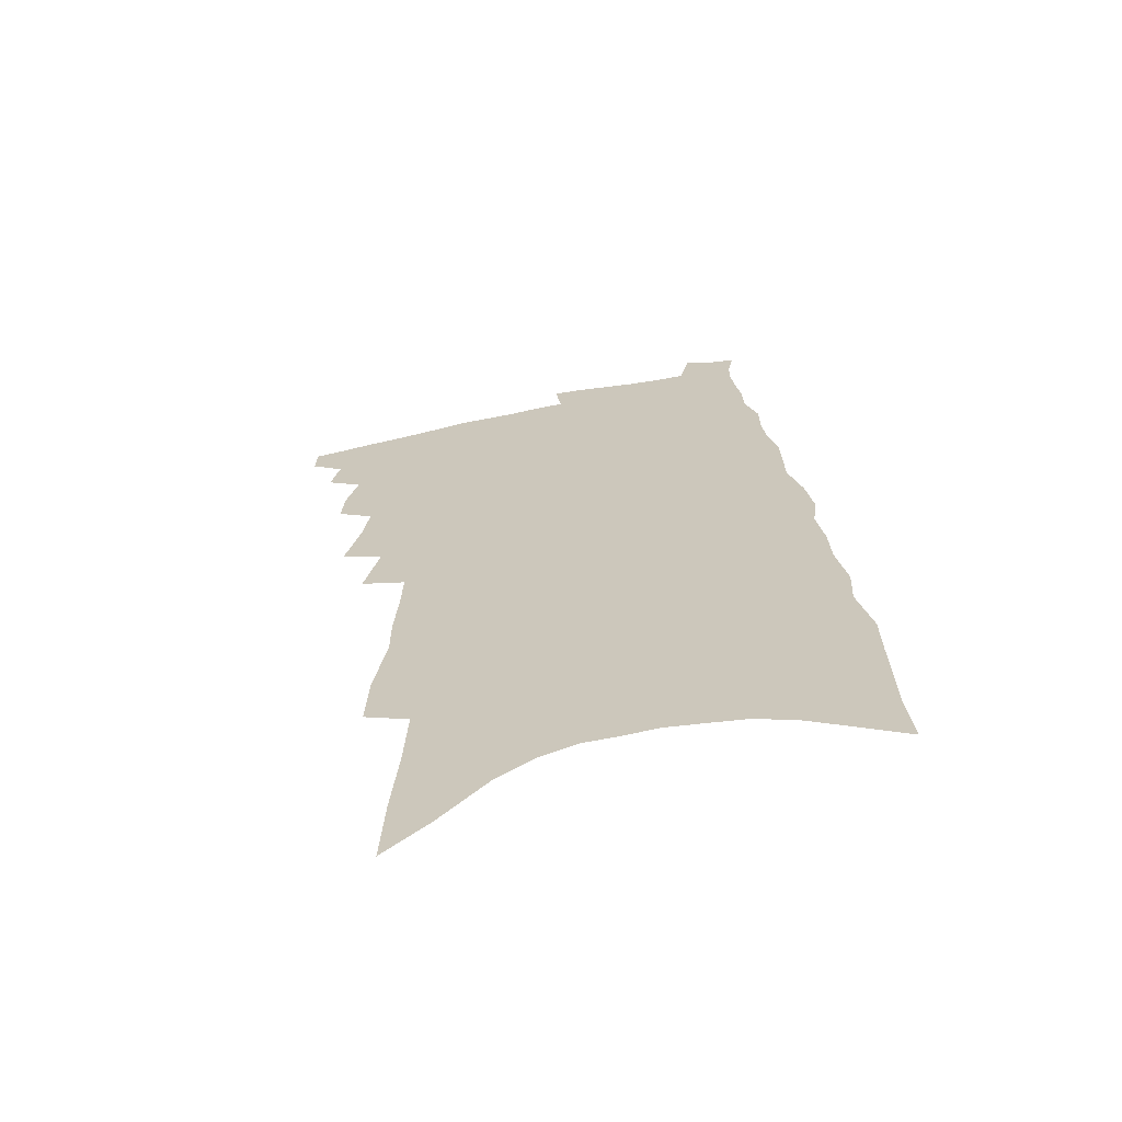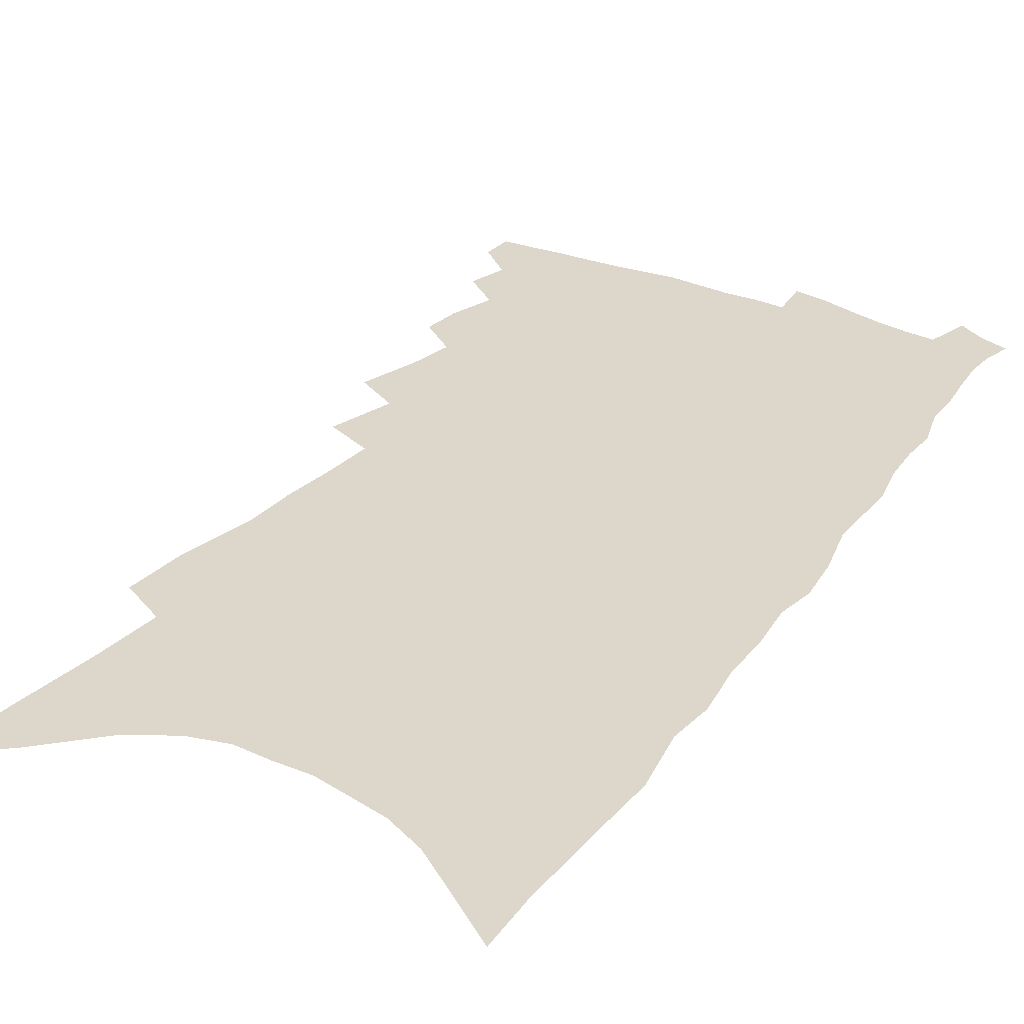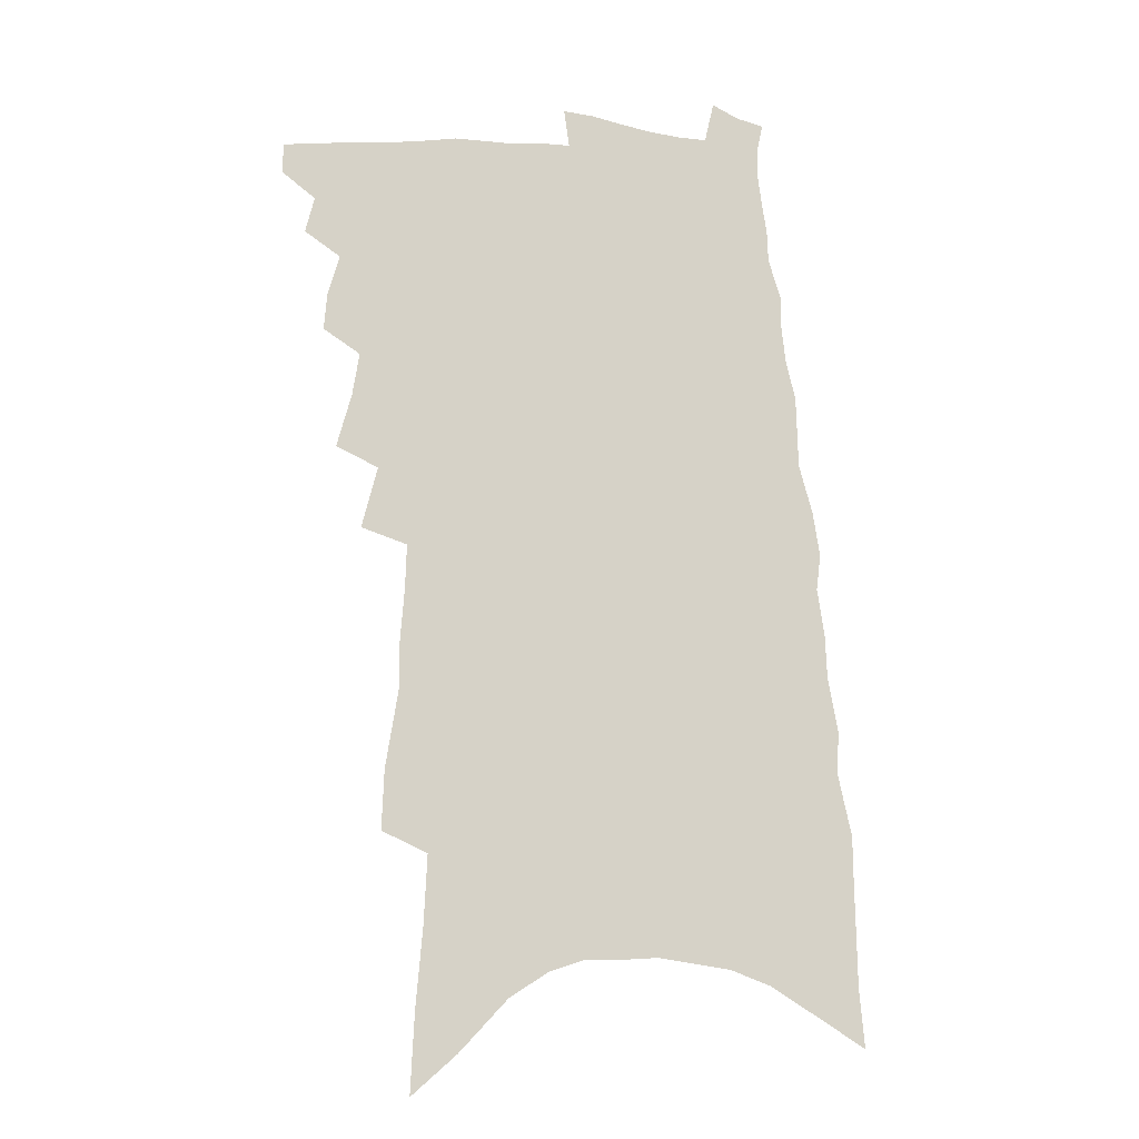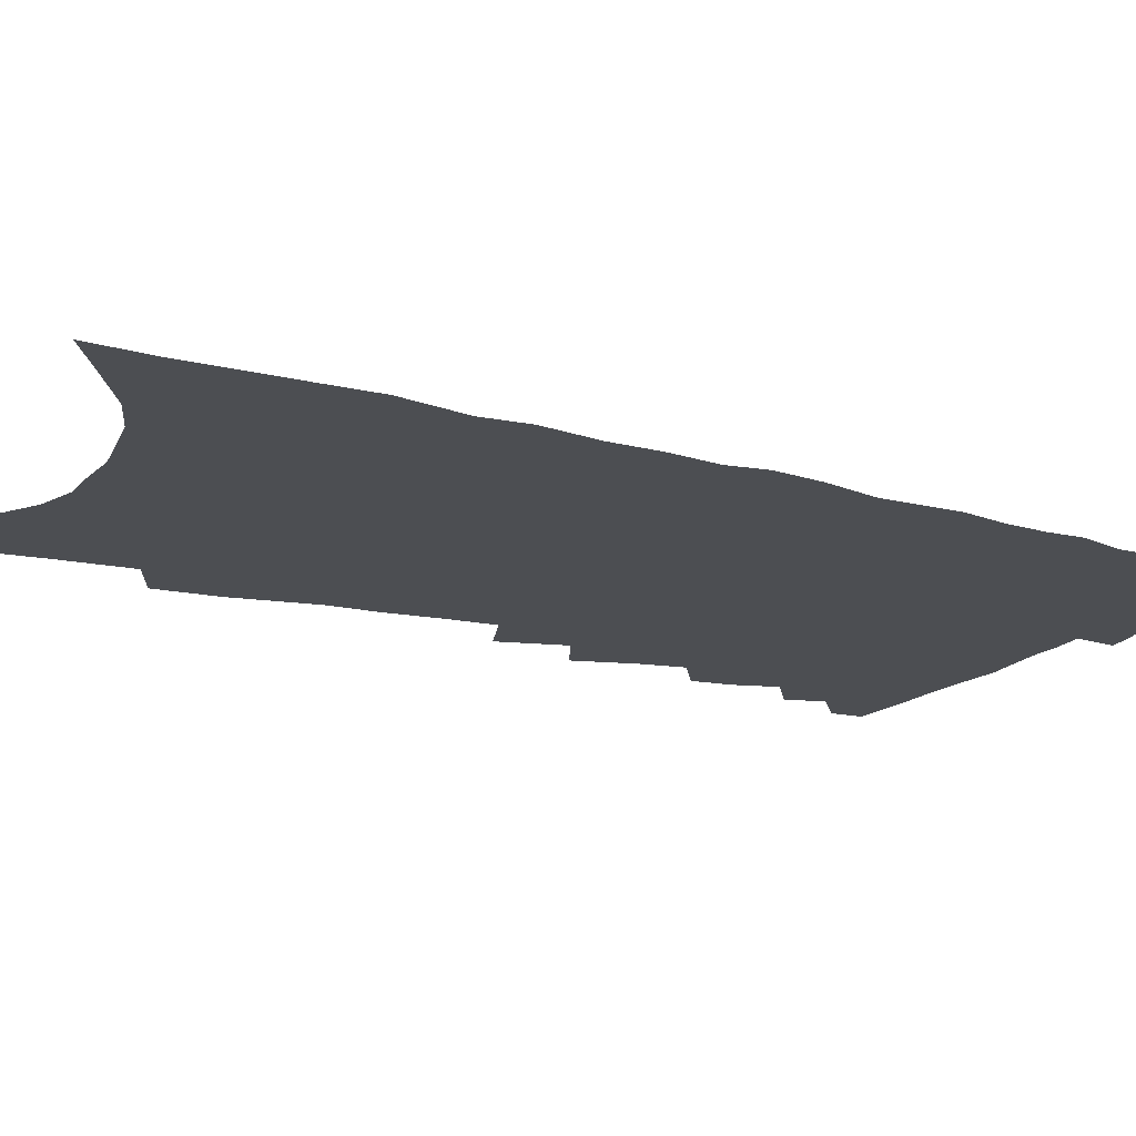
<metadata>
{"format":"obj","ext":"obj","renderer":"f3d","projection":"perspective","resolution":1024,"background":"white","views":[{"elev":-65.5,"azim":11.2,"up":"+Y"},{"elev":30.8,"azim":34.1,"up":"+Z"},{"elev":-12.8,"azim":-12.4,"up":"+Y"},{"elev":-16.9,"azim":64.6,"up":"+Z"}]}
</metadata>
<code>
v 599.3 390.5 0
v 599.3 392.5 0
v 600.9 386.3 0
v 601.6 388.8 0
v 601.6 390.8 0
v 601.4 392.7 0
v 602.4 379.5 0
v 602.6 381.9 0
v 603.4 384.7 0
v 603.6 386.9 0
v 603.8 389 0
v 603.6 391 0
v 603.4 393 0
v 603.4 371.3 0
v 604.4 375 0
v 604.9 377.8 0
v 605.5 380.7 0
v 605.6 383 0
v 605.9 385.3 0
v 606.1 387.4 0
v 605.9 389.2 0
v 605.7 391.2 0
v 605.4 393.2 0
v 605.2 365.8 0
v 606.3 370 0
v 606.7 373.2 0
v 607.2 376.1 0
v 607.5 378.7 0
v 607.5 380.9 0
v 607.6 383 0
v 607.9 385.4 0
v 608 387.5 0
v 607.9 389.4 0
v 607.6 391.4 0
v 607.4 393.4 0
v 606.9 345.7 0
v 607.1 349.7 0
v 607.9 355 0
v 607.9 358.1 0
v 608.2 361.7 0
v 608.3 364.8 0
v 608.6 368.1 0
v 608.9 371.1 0
v 609.2 373.9 0
v 609.5 376.7 0
v 609.6 379 0
v 609.7 381.3 0
v 610 383.6 0
v 609.9 385.6 0
v 610 387.7 0
v 609.8 389.6 0
v 609.6 391.6 0
v 609.3 393.7 0
v 609 328.9 0
v 609.3 334.2 0
v 609.7 339.8 0
v 610 344.3 0
v 610.1 348.4 0
v 610.2 352.3 0
v 610.4 356.2 0
v 610.8 360 0
v 610.7 362.9 0
v 611 366.2 0
v 611 368.8 0
v 611.3 372 0
v 611.5 374.7 0
v 611.5 376.9 0
v 611.8 379.5 0
v 611.9 381.8 0
v 611.9 383.9 0
v 612 385.9 0
v 611.9 387.8 0
v 611.9 389.7 0
v 611.6 391.7 0
v 611.3 394 0
v 612.1 331.6 0
v 612.1 336.2 0
v 612.9 342.7 0
v 612.9 346.8 0
v 613 350.6 0
v 612.7 353.5 0
v 612.9 357.3 0
v 613.3 361.3 0
v 613.3 364.3 0
v 613.3 367 0
v 613.4 369.9 0
v 613.5 372.4 0
v 613.7 375.3 0
v 613.8 377.6 0
v 613.7 379.7 0
v 613.9 382.1 0
v 614 384.1 0
v 613.9 386.1 0
v 613.8 387.9 0
v 613.8 389.8 0
v 613.6 391.9 0
v 613.3 394 0
v 615.4 335.1 0
v 615.6 340.5 0
v 615.4 344.1 0
v 615.4 347.9 0
v 615.4 351.7 0
v 615.3 355.1 0
v 615.4 358.4 0
v 615.3 361.4 0
v 615.6 365.2 0
v 615.5 367.3 0
v 615.6 370.4 0
v 615.6 372.9 0
v 615.6 375.3 0
v 615.8 377.9 0
v 615.8 380 0
v 615.8 382.1 0
v 615.9 384.2 0
v 615.8 386.1 0
v 615.8 388 0
v 615.7 390 0
v 615.6 392 0
v 615.4 394 0
v 618 336.9 0
v 618 341.4 0
v 617.9 345.4 0
v 617.7 348.9 0
v 617.6 351.9 0
v 617.4 354.9 0
v 617.6 359 0
v 617.6 362.4 0
v 617.6 365 0
v 617.6 367.8 0
v 617.6 370.8 0
v 617.6 373.3 0
v 617.6 375.6 0
v 617.7 378 0
v 617.7 380.3 0
v 617.7 382.3 0
v 617.8 384.3 0
v 617.8 386.2 0
v 617.8 388.1 0
v 617.7 390 0
v 617.6 391.9 0
v 617.3 394.2 0
v 620.5 337.7 0
v 620.3 342.1 0
v 620.1 345.7 0
v 620 349.2 0
v 619.9 353 0
v 619.8 356.4 0
v 619.7 358.9 0
v 619.7 362.9 0
v 619.7 365.3 0
v 619.6 368.3 0
v 619.6 370.8 0
v 619.6 373.2 0
v 619.6 375.9 0
v 619.6 378.2 0
v 619.6 380.4 0
v 619.6 382.4 0
v 619.6 384.3 0
v 619.6 386.3 0
v 619.7 388.2 0
v 619.7 390 0
v 619.6 392 0
v 619.3 394.2 0
v 619 396.8 0
v 622.9 337.7 0
v 622.6 342.2 0
v 622.4 346.6 0
v 622.3 349.6 0
v 622.1 353.3 0
v 622 356.1 0
v 621.9 359.5 0
v 621.8 362.5 0
v 621.7 365.5 0
v 621.6 368.5 0
v 621.6 370.7 0
v 621.6 373.4 0
v 621.5 375.8 0
v 621.5 378.1 0
v 621.5 380.3 0
v 621.5 382.6 0
v 621.5 384.4 0
v 621.5 386.3 0
v 621.5 388.2 0
v 621.5 390 0
v 621.5 392 0
v 621.3 394.1 0
v 621 396.6 0
v 625.3 337.8 0
v 624.9 342.4 0
v 624.8 345.7 0
v 624.6 349.3 0
v 624.3 353.1 0
v 624.2 356.2 0
v 624 359.6 0
v 623.9 362.7 0
v 623.8 365.1 0
v 623.7 368.1 0
v 623.6 370.8 0
v 623.5 373.2 0
v 623.5 375.7 0
v 623.4 378 0
v 623.3 380.5 0
v 623.3 382.4 0
v 623.4 384.3 0
v 623.4 386.3 0
v 623.4 388.2 0
v 623.4 390 0
v 623.4 391.9 0
v 623.5 393.7 0
v 623.2 396.2 0
v 627.8 337.5 0
v 627.4 341.7 0
v 627.1 345.8 0
v 627 348.8 0
v 626.5 352.9 0
v 626.5 355.7 0
v 626.1 359.5 0
v 626 362.4 0
v 625.9 365 0
v 625.7 367.9 0
v 625.6 370.6 0
v 625.6 372.8 0
v 625.5 375.4 0
v 625.5 377.6 0
v 625.2 380.2 0
v 625.2 382.2 0
v 625.3 384.1 0
v 625.2 386.2 0
v 625.2 388.2 0
v 625.2 390 0
v 625.3 391.9 0
v 625.3 393.7 0
v 625.3 395.8 0
v 630.3 337.1 0
v 629.9 341.1 0
v 629.6 345 0
v 629.3 348.5 0
v 629.1 351.9 0
v 628.8 355.3 0
v 628.4 358.8 0
v 628.1 361.9 0
v 628.1 364.4 0
v 627.9 367.5 0
v 627.9 369.8 0
v 627.7 372.4 0
v 627.5 375.2 0
v 627.5 377.4 0
v 627.1 380 0
v 627.2 382 0
v 627.1 384.1 0
v 627.2 386 0
v 627.1 388 0
v 627.1 390 0
v 627.2 391.8 0
v 627.2 393.7 0
v 627.3 395.6 0
v 632.9 336.1 0
v 632.7 339.7 0
v 632.3 343.7 0
v 631.9 347.6 0
v 631.5 351.2 0
v 631.3 354.4 0
v 630.9 357.8 0
v 630.9 360.6 0
v 630.3 364 0
v 630.4 366.6 0
v 630 369.4 0
v 630 371.9 0
v 629.6 374.6 0
v 629.6 376.9 0
v 629.4 379.3 0
v 629.3 381.6 0
v 629.1 383.8 0
v 629.2 385.8 0
v 628.9 388 0
v 629 389.9 0
v 629 391.8 0
v 629.2 393.6 0
v 629.3 395.6 0
v 629.9 398.3 0
v 636.1 334.1 0
v 635.8 338 0
v 635.5 341.8 0
v 635.2 345.4 0
v 634.5 349.6 0
v 634.2 352.9 0
v 633.8 356.3 0
v 633.4 359.6 0
v 633.3 362.5 0
v 633.2 365.3 0
v 633.1 367.9 0
v 632.5 370.9 0
v 632.3 373.5 0
v 632.3 375.9 0
v 631.9 378.5 0
v 631.9 380.7 0
v 631.3 383.3 0
v 631.5 385.3 0
v 631 387.7 0
v 630.9 389.7 0
v 631 391.6 0
v 631.1 393.5 0
v 631.2 395.4 0
v 631.7 397.5 0
v 639.4 332 0
v 639.1 336 0
v 639 339.4 0
v 638.9 342.7 0
v 638.9 346.1 0
v 638 350.3 0
v 638.1 353.2 0
v 637.5 356.9 0
v 637.3 359.8 0
v 636.8 363.1 0
v 637.1 365.5 0
v 636.7 368.5 0
v 635.7 371.8 0
v 635.7 374.3 0
v 635.6 376.7 0
v 634.9 379.5 0
v 634.7 381.9 0
v 634.7 384.1 0
v 633.8 386.8 0
v 633.8 388.9 0
v 633.4 391.1 0
v 633.1 393.3 0
v 633.2 395.2 0
v 633.6 397 0
f 4 5 1
f 1 5 2
f 5 6 2
f 9 10 3
f 3 10 4
f 10 11 4
f 4 11 5
f 11 12 5
f 5 12 6
f 12 13 6
f 16 17 7
f 7 17 8
f 17 18 8
f 8 18 9
f 18 19 9
f 9 19 10
f 19 20 10
f 10 20 11
f 20 21 11
f 11 21 12
f 21 22 12
f 12 22 13
f 22 23 13
f 25 26 14
f 14 26 15
f 26 27 15
f 15 27 16
f 27 28 16
f 16 28 17
f 28 29 17
f 17 29 18
f 29 30 18
f 18 30 19
f 30 31 19
f 19 31 20
f 31 32 20
f 20 32 21
f 32 33 21
f 21 33 22
f 33 34 22
f 22 34 23
f 34 35 23
f 41 42 24
f 24 42 25
f 42 43 25
f 25 43 26
f 43 44 26
f 26 44 27
f 44 45 27
f 27 45 28
f 45 46 28
f 28 46 29
f 46 47 29
f 29 47 30
f 47 48 30
f 30 48 31
f 48 49 31
f 31 49 32
f 49 50 32
f 32 50 33
f 50 51 33
f 33 51 34
f 51 52 34
f 34 52 35
f 52 53 35
f 57 58 36
f 36 58 37
f 58 59 37
f 37 59 38
f 59 60 38
f 38 60 39
f 60 61 39
f 39 61 40
f 61 62 40
f 40 62 41
f 62 63 41
f 41 63 42
f 63 64 42
f 42 64 43
f 64 65 43
f 43 65 44
f 65 66 44
f 44 66 45
f 66 67 45
f 45 67 46
f 67 68 46
f 46 68 47
f 68 69 47
f 47 69 48
f 69 70 48
f 48 70 49
f 70 71 49
f 49 71 50
f 71 72 50
f 50 72 51
f 72 73 51
f 51 73 52
f 73 74 52
f 52 74 53
f 74 75 53
f 54 76 55
f 76 77 55
f 55 77 56
f 77 78 56
f 56 78 57
f 78 79 57
f 57 79 58
f 79 80 58
f 58 80 59
f 80 81 59
f 59 81 60
f 81 82 60
f 60 82 61
f 82 83 61
f 61 83 62
f 83 84 62
f 62 84 63
f 84 85 63
f 63 85 64
f 85 86 64
f 64 86 65
f 86 87 65
f 65 87 66
f 87 88 66
f 66 88 67
f 88 89 67
f 67 89 68
f 89 90 68
f 68 90 69
f 90 91 69
f 69 91 70
f 91 92 70
f 70 92 71
f 92 93 71
f 71 93 72
f 93 94 72
f 72 94 73
f 94 95 73
f 73 95 74
f 95 96 74
f 74 96 75
f 96 97 75
f 76 98 77
f 98 99 77
f 77 99 78
f 99 100 78
f 78 100 79
f 100 101 79
f 79 101 80
f 101 102 80
f 80 102 81
f 102 103 81
f 81 103 82
f 103 104 82
f 82 104 83
f 104 105 83
f 83 105 84
f 105 106 84
f 84 106 85
f 106 107 85
f 85 107 86
f 107 108 86
f 86 108 87
f 108 109 87
f 87 109 88
f 109 110 88
f 88 110 89
f 110 111 89
f 89 111 90
f 111 112 90
f 90 112 91
f 112 113 91
f 91 113 92
f 113 114 92
f 92 114 93
f 114 115 93
f 93 115 94
f 115 116 94
f 94 116 95
f 116 117 95
f 95 117 96
f 117 118 96
f 96 118 97
f 118 119 97
f 98 120 99
f 120 121 99
f 99 121 100
f 121 122 100
f 100 122 101
f 122 123 101
f 101 123 102
f 123 124 102
f 102 124 103
f 124 125 103
f 103 125 104
f 125 126 104
f 104 126 105
f 126 127 105
f 105 127 106
f 127 128 106
f 106 128 107
f 128 129 107
f 107 129 108
f 129 130 108
f 108 130 109
f 130 131 109
f 109 131 110
f 131 132 110
f 110 132 111
f 132 133 111
f 111 133 112
f 133 134 112
f 112 134 113
f 134 135 113
f 113 135 114
f 135 136 114
f 114 136 115
f 136 137 115
f 115 137 116
f 137 138 116
f 116 138 117
f 138 139 117
f 117 139 118
f 139 140 118
f 118 140 119
f 140 141 119
f 120 142 121
f 142 143 121
f 121 143 122
f 143 144 122
f 122 144 123
f 144 145 123
f 123 145 124
f 145 146 124
f 124 146 125
f 146 147 125
f 125 147 126
f 147 148 126
f 126 148 127
f 148 149 127
f 127 149 128
f 149 150 128
f 128 150 129
f 150 151 129
f 129 151 130
f 151 152 130
f 130 152 131
f 152 153 131
f 131 153 132
f 153 154 132
f 132 154 133
f 154 155 133
f 133 155 134
f 155 156 134
f 134 156 135
f 156 157 135
f 135 157 136
f 157 158 136
f 136 158 137
f 158 159 137
f 137 159 138
f 159 160 138
f 138 160 139
f 160 161 139
f 139 161 140
f 161 162 140
f 140 162 141
f 162 163 141
f 142 165 143
f 165 166 143
f 143 166 144
f 166 167 144
f 144 167 145
f 167 168 145
f 145 168 146
f 168 169 146
f 146 169 147
f 169 170 147
f 147 170 148
f 170 171 148
f 148 171 149
f 171 172 149
f 149 172 150
f 172 173 150
f 150 173 151
f 173 174 151
f 151 174 152
f 174 175 152
f 152 175 153
f 175 176 153
f 153 176 154
f 176 177 154
f 154 177 155
f 177 178 155
f 155 178 156
f 178 179 156
f 156 179 157
f 179 180 157
f 157 180 158
f 180 181 158
f 158 181 159
f 181 182 159
f 159 182 160
f 182 183 160
f 160 183 161
f 183 184 161
f 161 184 162
f 184 185 162
f 162 185 163
f 185 186 163
f 163 186 164
f 186 187 164
f 165 188 166
f 188 189 166
f 166 189 167
f 189 190 167
f 167 190 168
f 190 191 168
f 168 191 169
f 191 192 169
f 169 192 170
f 192 193 170
f 170 193 171
f 193 194 171
f 171 194 172
f 194 195 172
f 172 195 173
f 195 196 173
f 173 196 174
f 196 197 174
f 174 197 175
f 197 198 175
f 175 198 176
f 198 199 176
f 176 199 177
f 199 200 177
f 177 200 178
f 200 201 178
f 178 201 179
f 201 202 179
f 179 202 180
f 202 203 180
f 180 203 181
f 203 204 181
f 181 204 182
f 204 205 182
f 182 205 183
f 205 206 183
f 183 206 184
f 206 207 184
f 184 207 185
f 207 208 185
f 185 208 186
f 208 209 186
f 186 209 187
f 209 210 187
f 188 211 189
f 211 212 189
f 189 212 190
f 212 213 190
f 190 213 191
f 213 214 191
f 191 214 192
f 214 215 192
f 192 215 193
f 215 216 193
f 193 216 194
f 216 217 194
f 194 217 195
f 217 218 195
f 195 218 196
f 218 219 196
f 196 219 197
f 219 220 197
f 197 220 198
f 220 221 198
f 198 221 199
f 221 222 199
f 199 222 200
f 222 223 200
f 200 223 201
f 223 224 201
f 201 224 202
f 224 225 202
f 202 225 203
f 225 226 203
f 203 226 204
f 226 227 204
f 204 227 205
f 227 228 205
f 205 228 206
f 228 229 206
f 206 229 207
f 229 230 207
f 207 230 208
f 230 231 208
f 208 231 209
f 231 232 209
f 209 232 210
f 232 233 210
f 211 234 212
f 234 235 212
f 212 235 213
f 235 236 213
f 213 236 214
f 236 237 214
f 214 237 215
f 237 238 215
f 215 238 216
f 238 239 216
f 216 239 217
f 239 240 217
f 217 240 218
f 240 241 218
f 218 241 219
f 241 242 219
f 219 242 220
f 242 243 220
f 220 243 221
f 243 244 221
f 221 244 222
f 244 245 222
f 222 245 223
f 245 246 223
f 223 246 224
f 246 247 224
f 224 247 225
f 247 248 225
f 225 248 226
f 248 249 226
f 226 249 227
f 249 250 227
f 227 250 228
f 250 251 228
f 228 251 229
f 251 252 229
f 229 252 230
f 252 253 230
f 230 253 231
f 253 254 231
f 231 254 232
f 254 255 232
f 232 255 233
f 255 256 233
f 234 257 235
f 257 258 235
f 235 258 236
f 258 259 236
f 236 259 237
f 259 260 237
f 237 260 238
f 260 261 238
f 238 261 239
f 261 262 239
f 239 262 240
f 262 263 240
f 240 263 241
f 263 264 241
f 241 264 242
f 264 265 242
f 242 265 243
f 265 266 243
f 243 266 244
f 266 267 244
f 244 267 245
f 267 268 245
f 245 268 246
f 268 269 246
f 246 269 247
f 269 270 247
f 247 270 248
f 270 271 248
f 248 271 249
f 271 272 249
f 249 272 250
f 272 273 250
f 250 273 251
f 273 274 251
f 251 274 252
f 274 275 252
f 252 275 253
f 275 276 253
f 253 276 254
f 276 277 254
f 254 277 255
f 277 278 255
f 255 278 256
f 278 279 256
f 257 281 258
f 281 282 258
f 258 282 259
f 282 283 259
f 259 283 260
f 283 284 260
f 260 284 261
f 284 285 261
f 261 285 262
f 285 286 262
f 262 286 263
f 286 287 263
f 263 287 264
f 287 288 264
f 264 288 265
f 288 289 265
f 265 289 266
f 289 290 266
f 266 290 267
f 290 291 267
f 267 291 268
f 291 292 268
f 268 292 269
f 292 293 269
f 269 293 270
f 293 294 270
f 270 294 271
f 294 295 271
f 271 295 272
f 295 296 272
f 272 296 273
f 296 297 273
f 273 297 274
f 297 298 274
f 274 298 275
f 298 299 275
f 275 299 276
f 299 300 276
f 276 300 277
f 300 301 277
f 277 301 278
f 301 302 278
f 278 302 279
f 302 303 279
f 279 303 280
f 303 304 280
f 281 305 282
f 305 306 282
f 282 306 283
f 306 307 283
f 283 307 284
f 307 308 284
f 284 308 285
f 308 309 285
f 285 309 286
f 309 310 286
f 286 310 287
f 310 311 287
f 287 311 288
f 311 312 288
f 288 312 289
f 312 313 289
f 289 313 290
f 313 314 290
f 290 314 291
f 314 315 291
f 291 315 292
f 315 316 292
f 292 316 293
f 316 317 293
f 293 317 294
f 317 318 294
f 294 318 295
f 318 319 295
f 295 319 296
f 319 320 296
f 296 320 297
f 320 321 297
f 297 321 298
f 321 322 298
f 298 322 299
f 322 323 299
f 299 323 300
f 323 324 300
f 300 324 301
f 324 325 301
f 301 325 302
f 325 326 302
f 302 326 303
f 326 327 303
f 303 327 304
f 327 328 304

</code>
